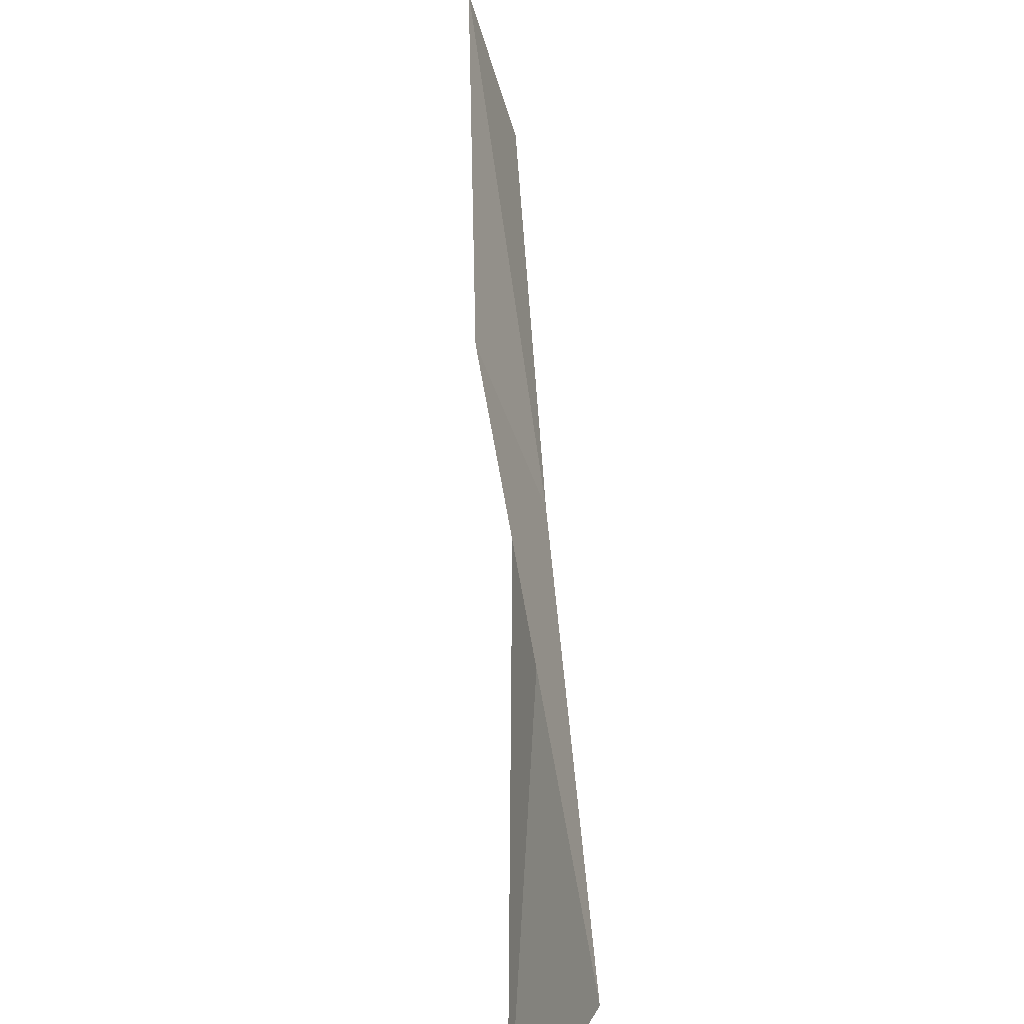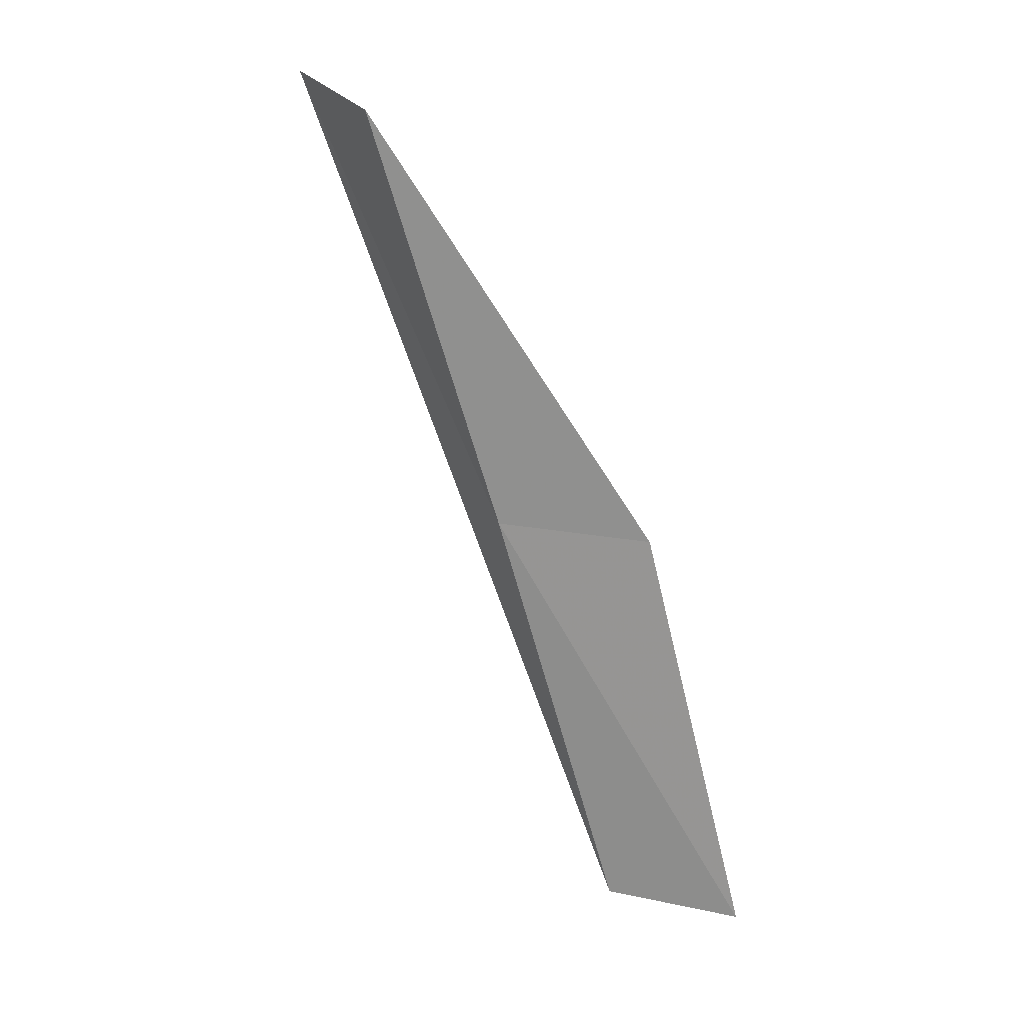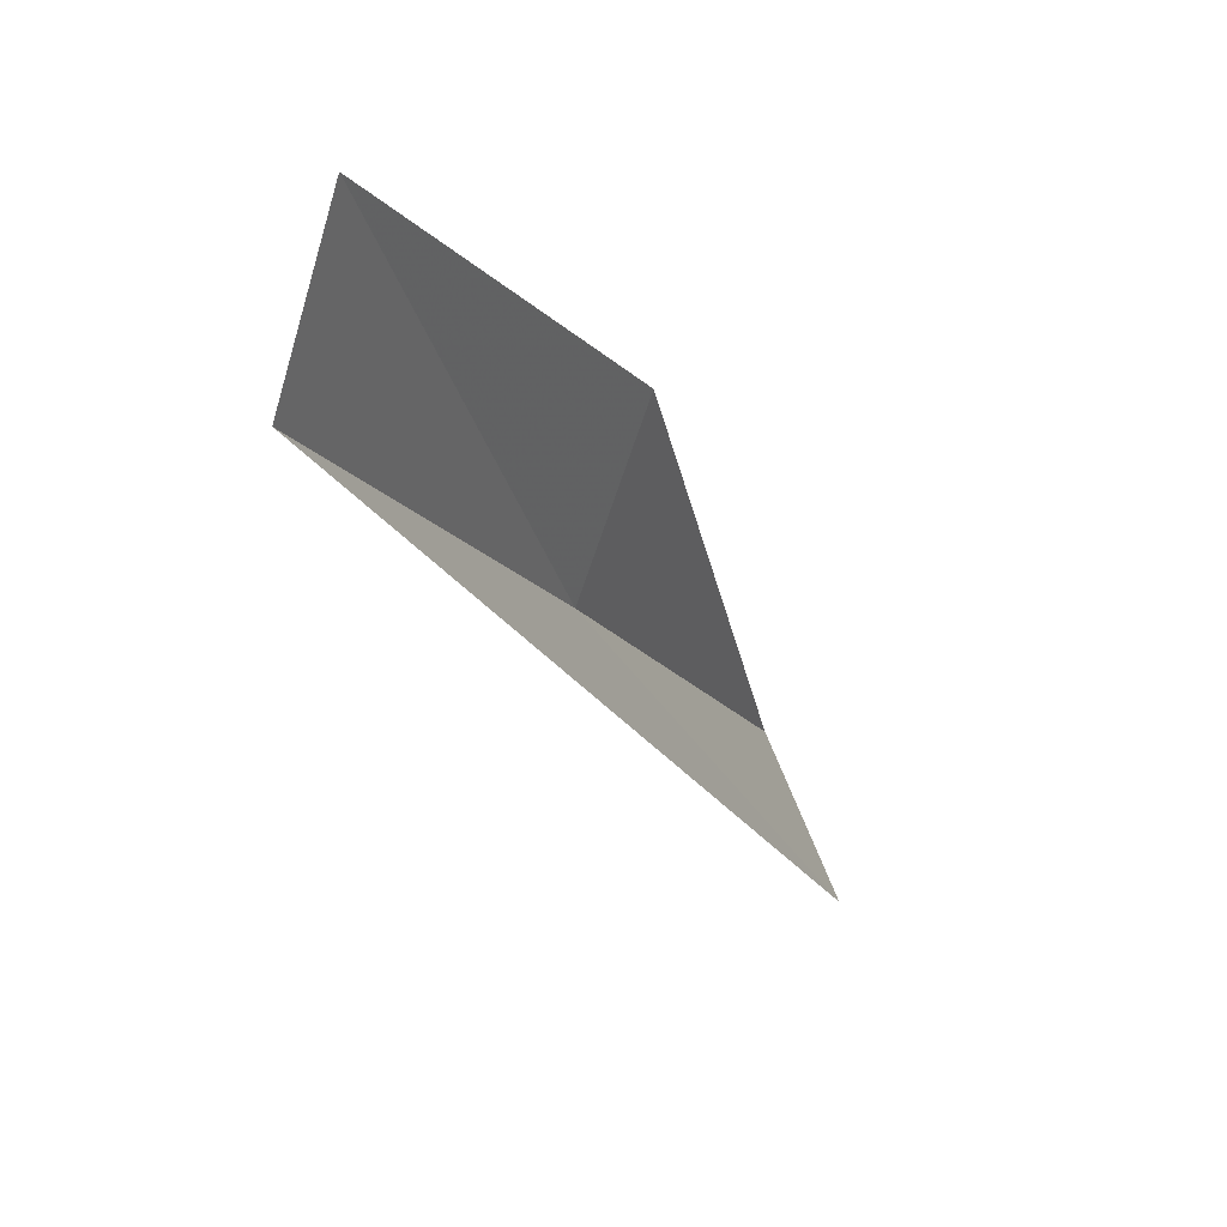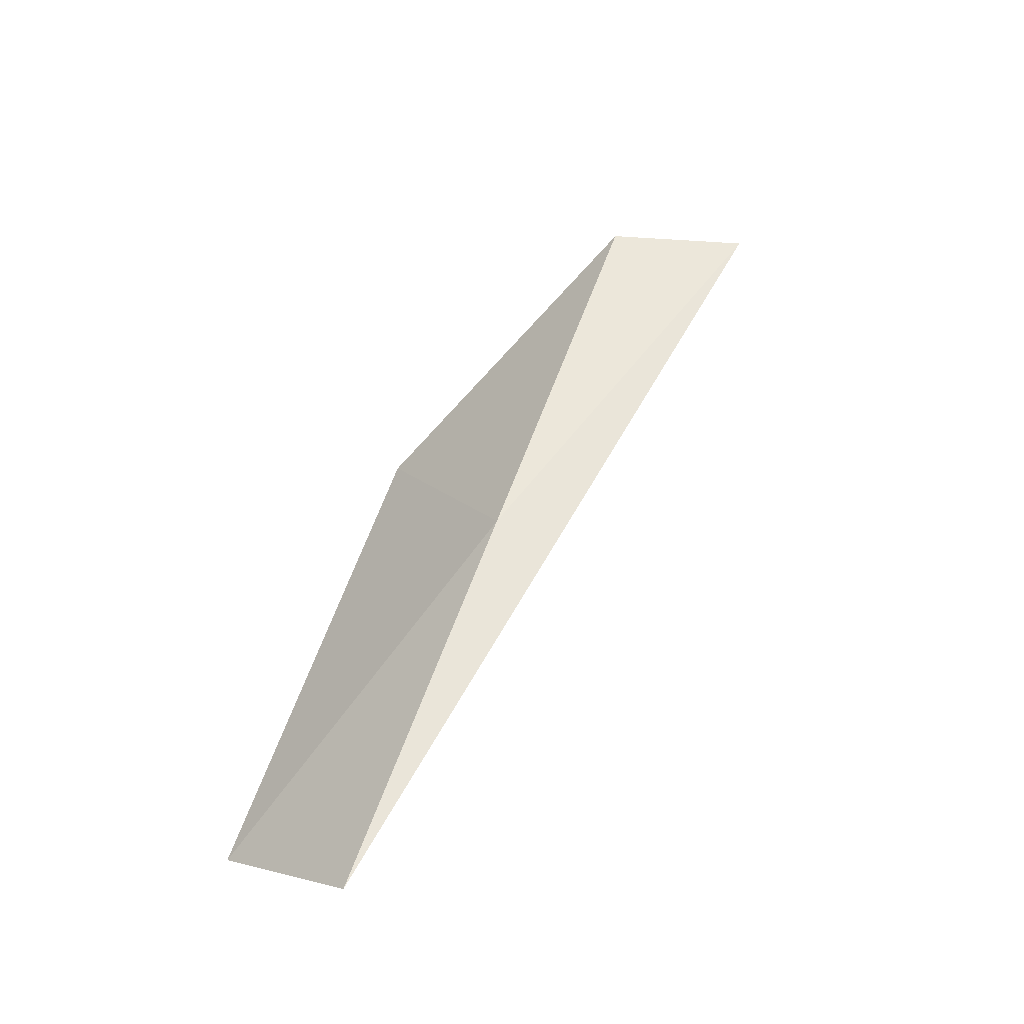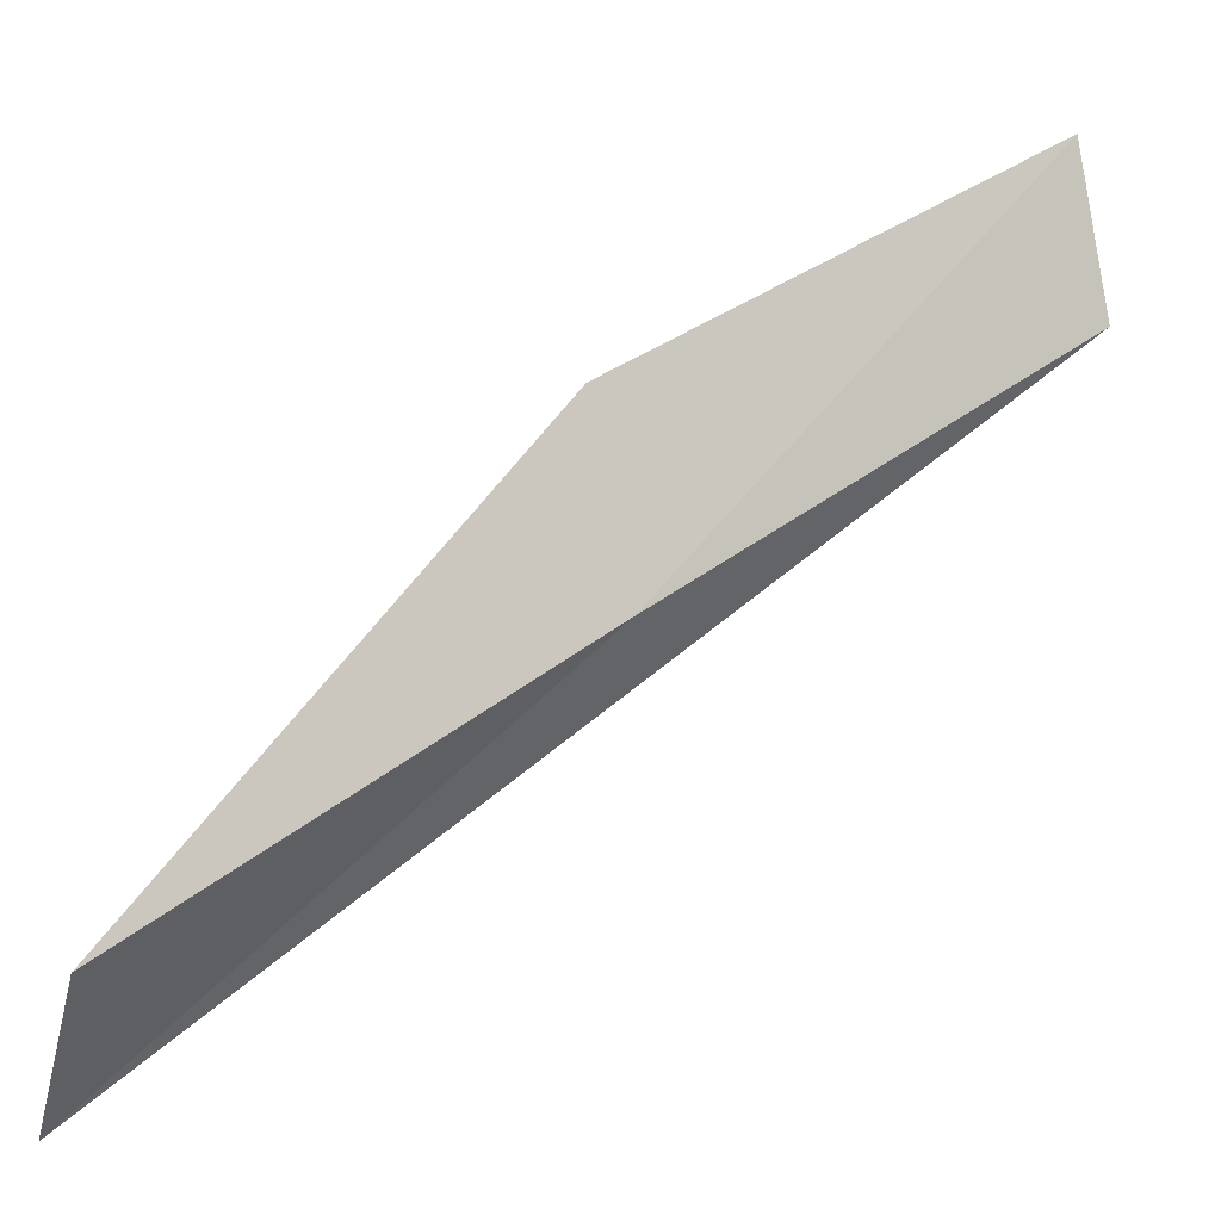
<metadata>
{"format":"obj","ext":"obj","renderer":"f3d","projection":"perspective","resolution":1024,"background":"white","views":[{"elev":30.1,"azim":-5.4,"up":"+Y"},{"elev":30.0,"azim":124.2,"up":"+Z"},{"elev":8.8,"azim":-159.6,"up":"+Y"},{"elev":-25.2,"azim":-121.3,"up":"+Z"},{"elev":15.2,"azim":55.2,"up":"+Y"}]}
</metadata>
<code>
v -26.64 -9.631 17.43
v -27.23 -8.052 17.43
v -26.7 -11.32 21.79
v -27.38 -12.77 21.79
v -26.93 -6.538 13.08
v -26.48 -7.97 13.08
f 1 3 2
f 1 4 3
f 1 5 6
f 1 2 5
f 1 6 4

</code>
